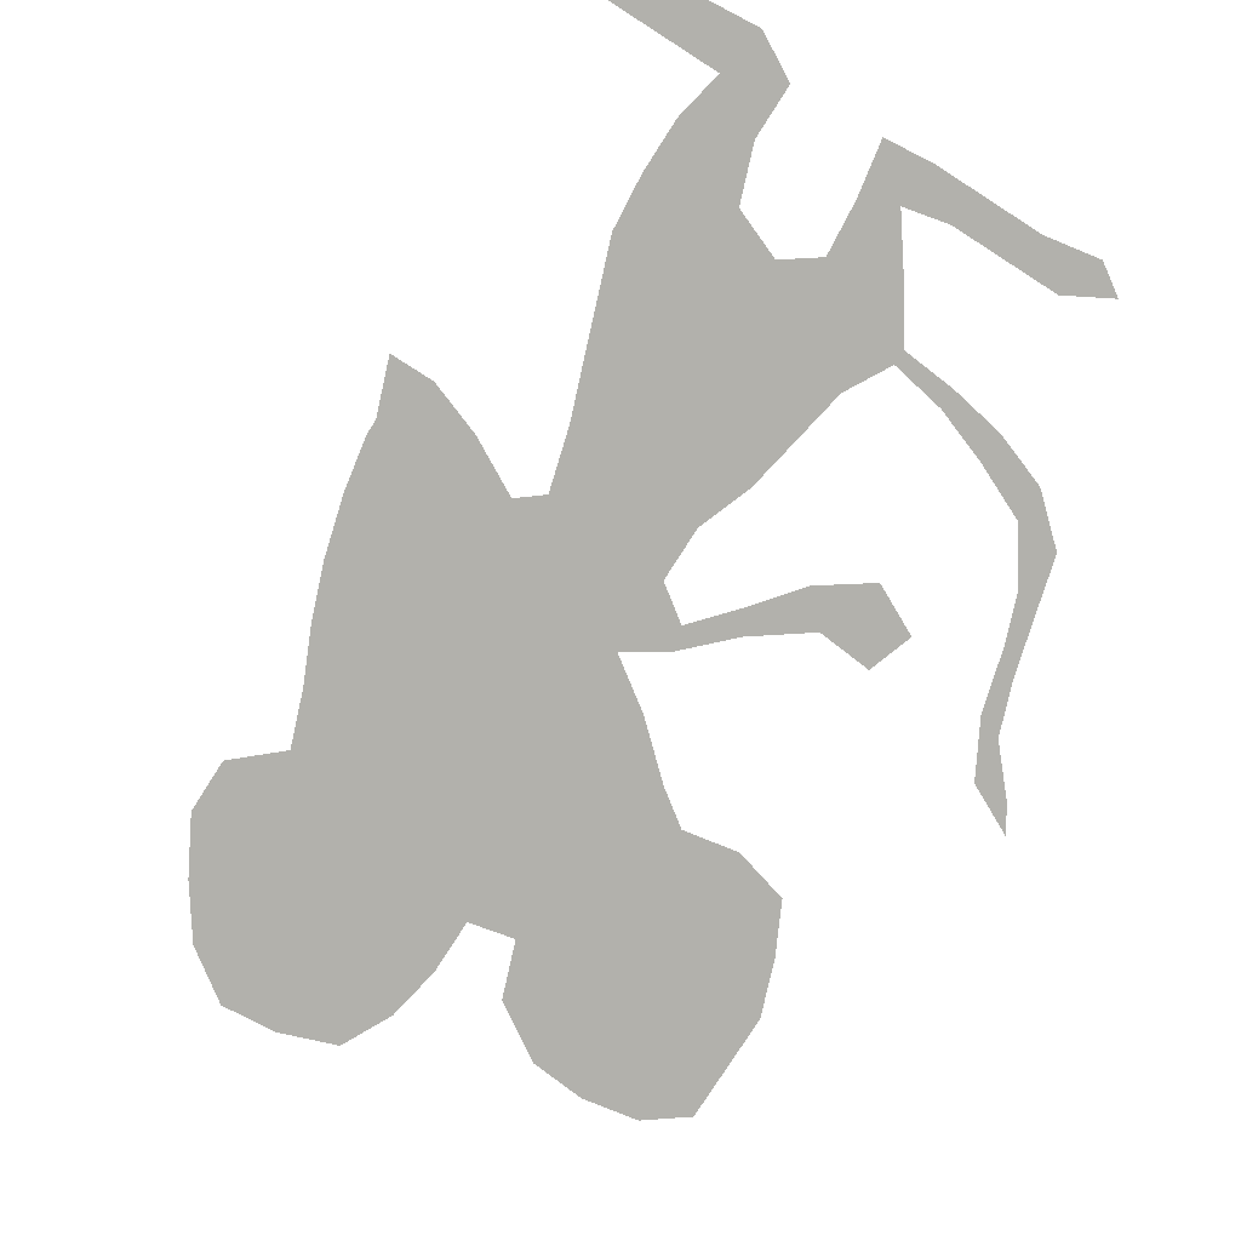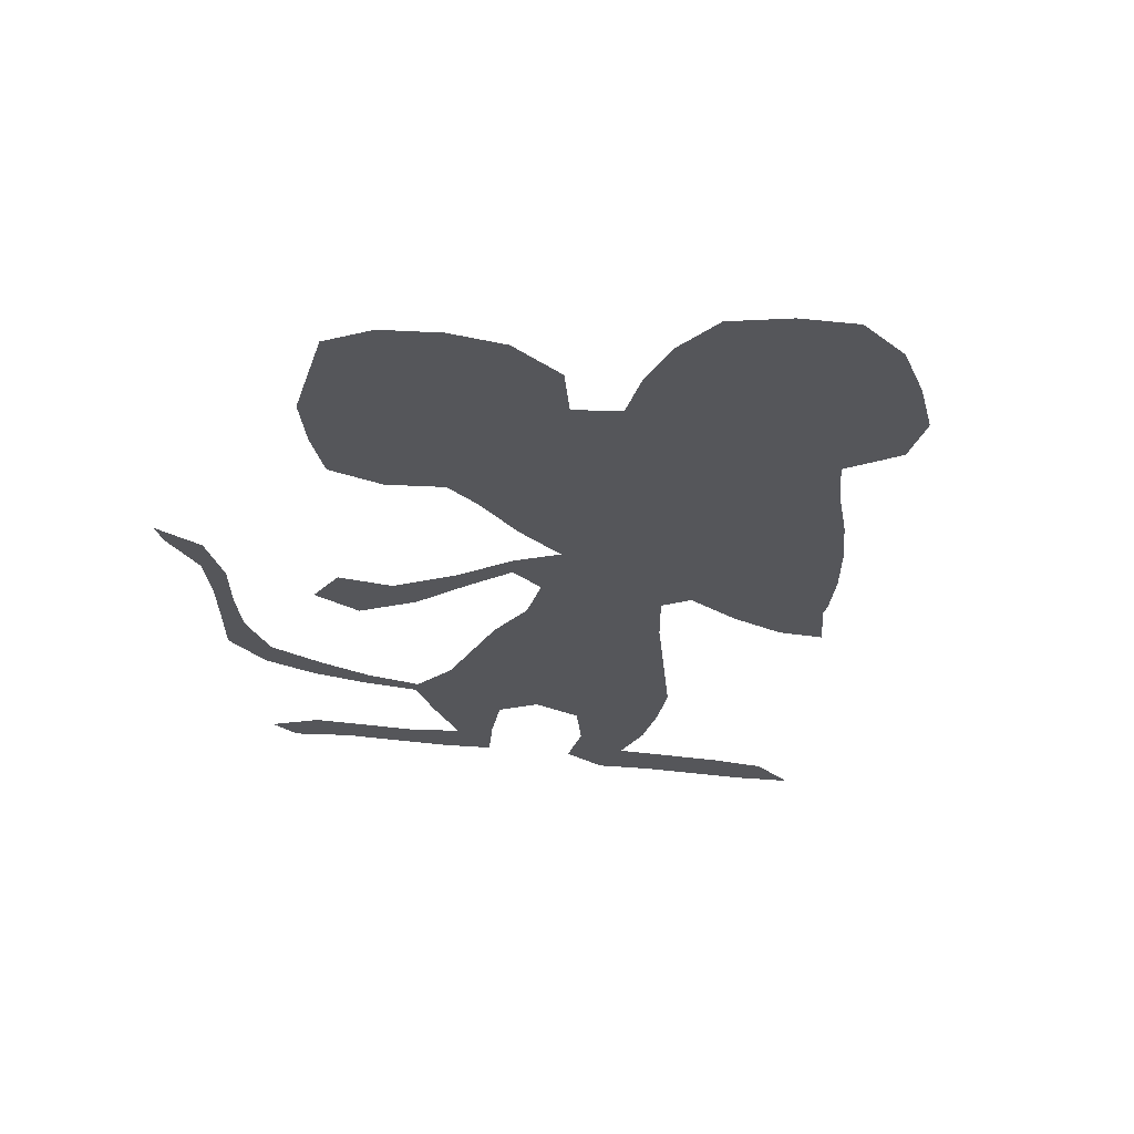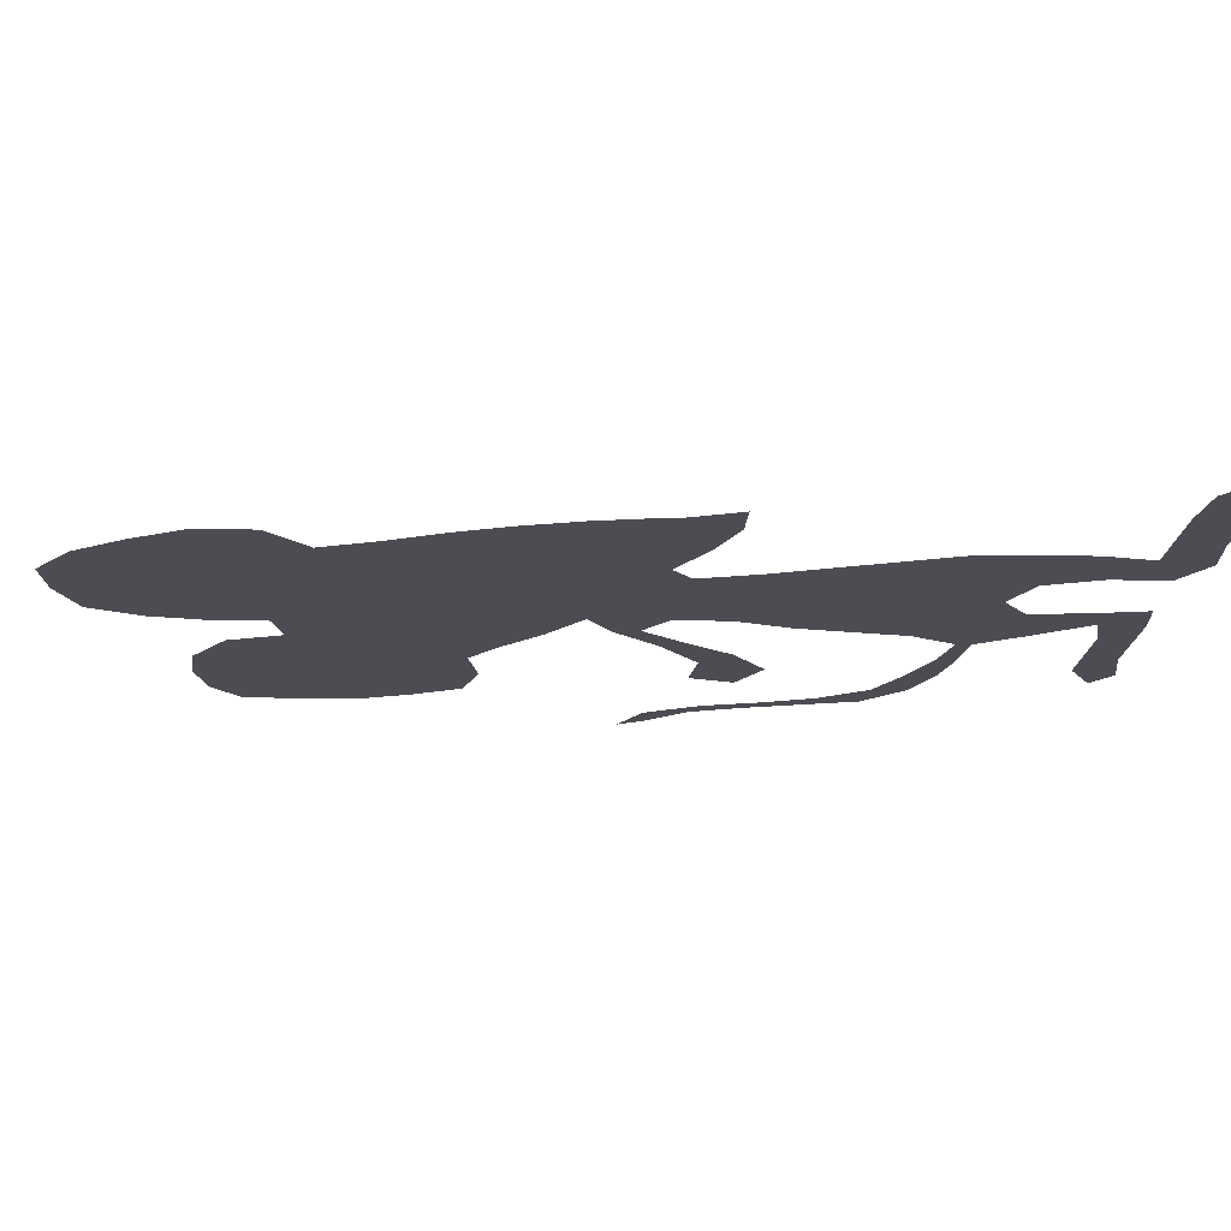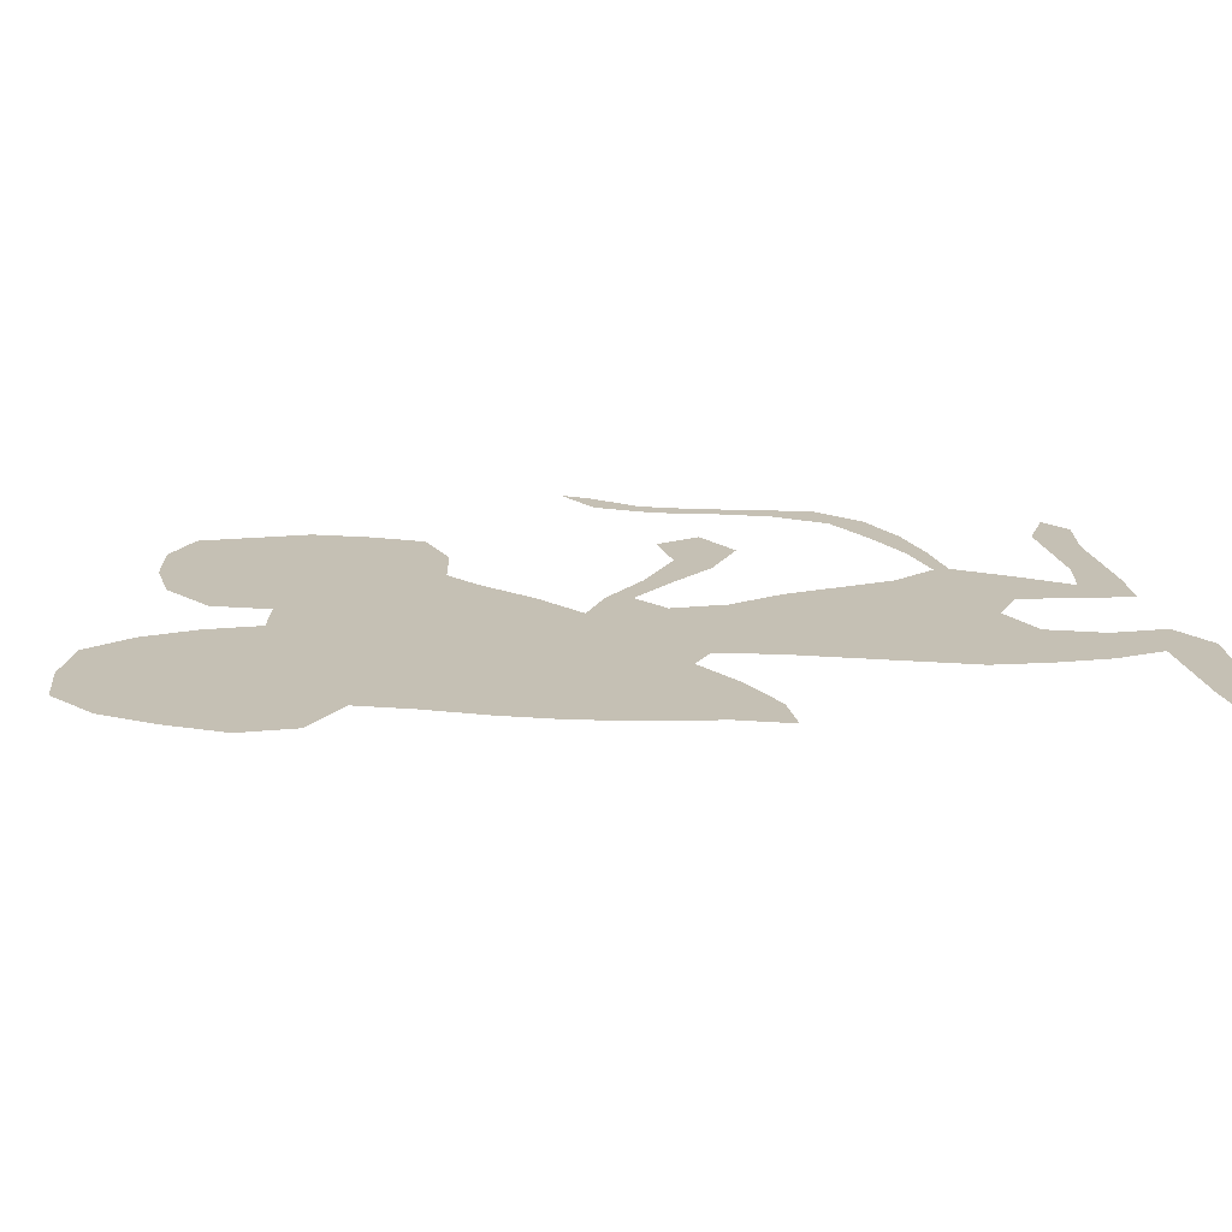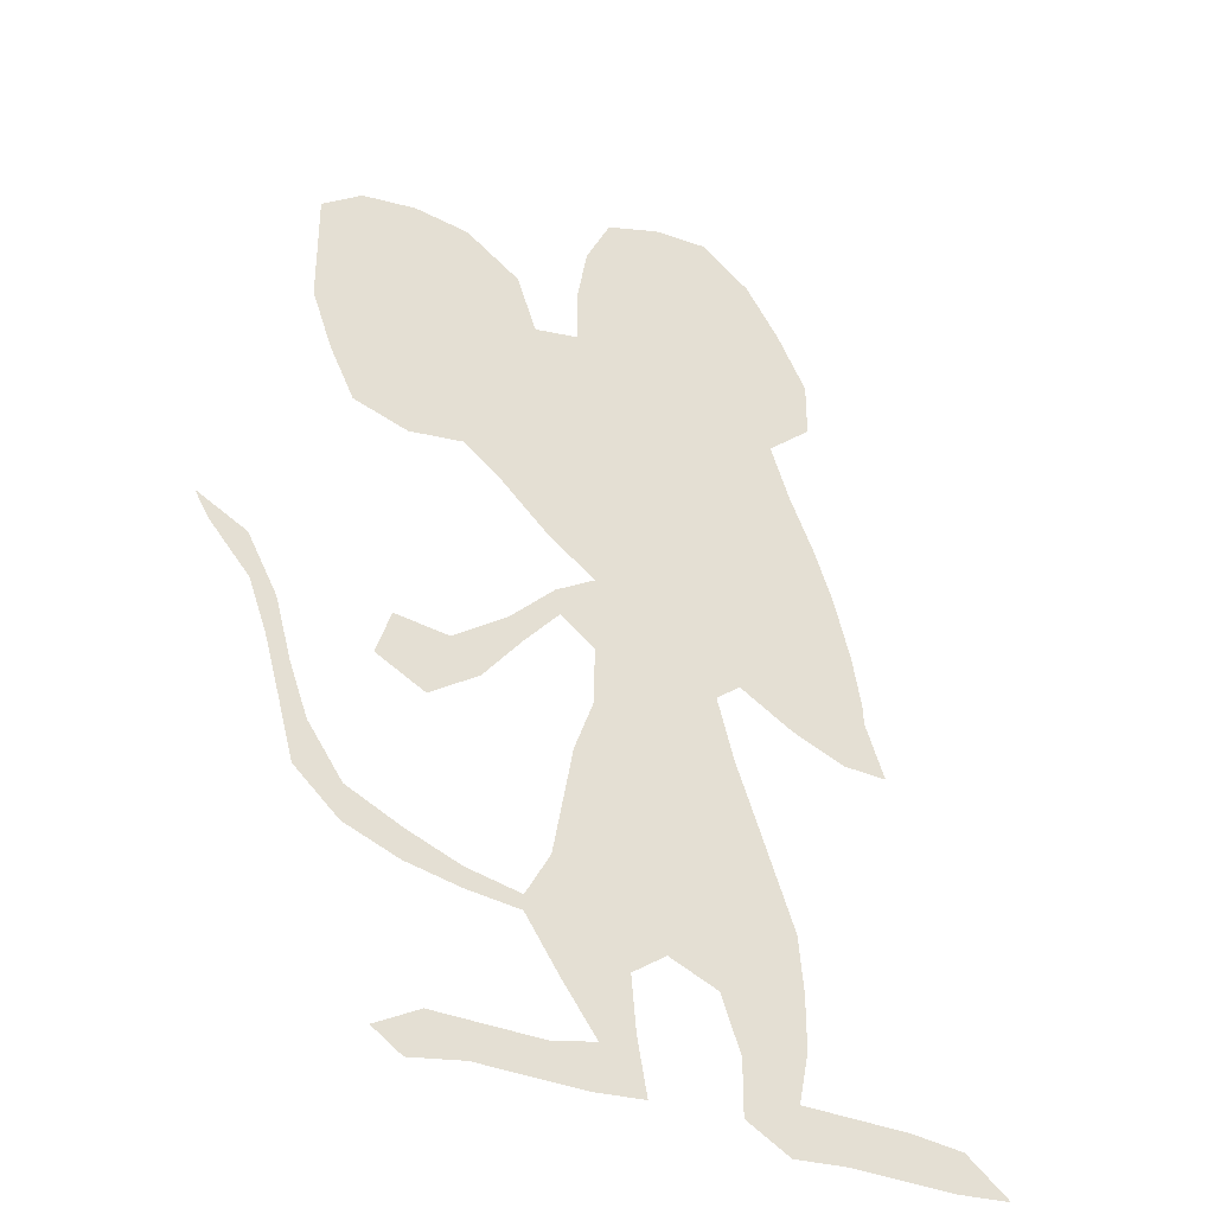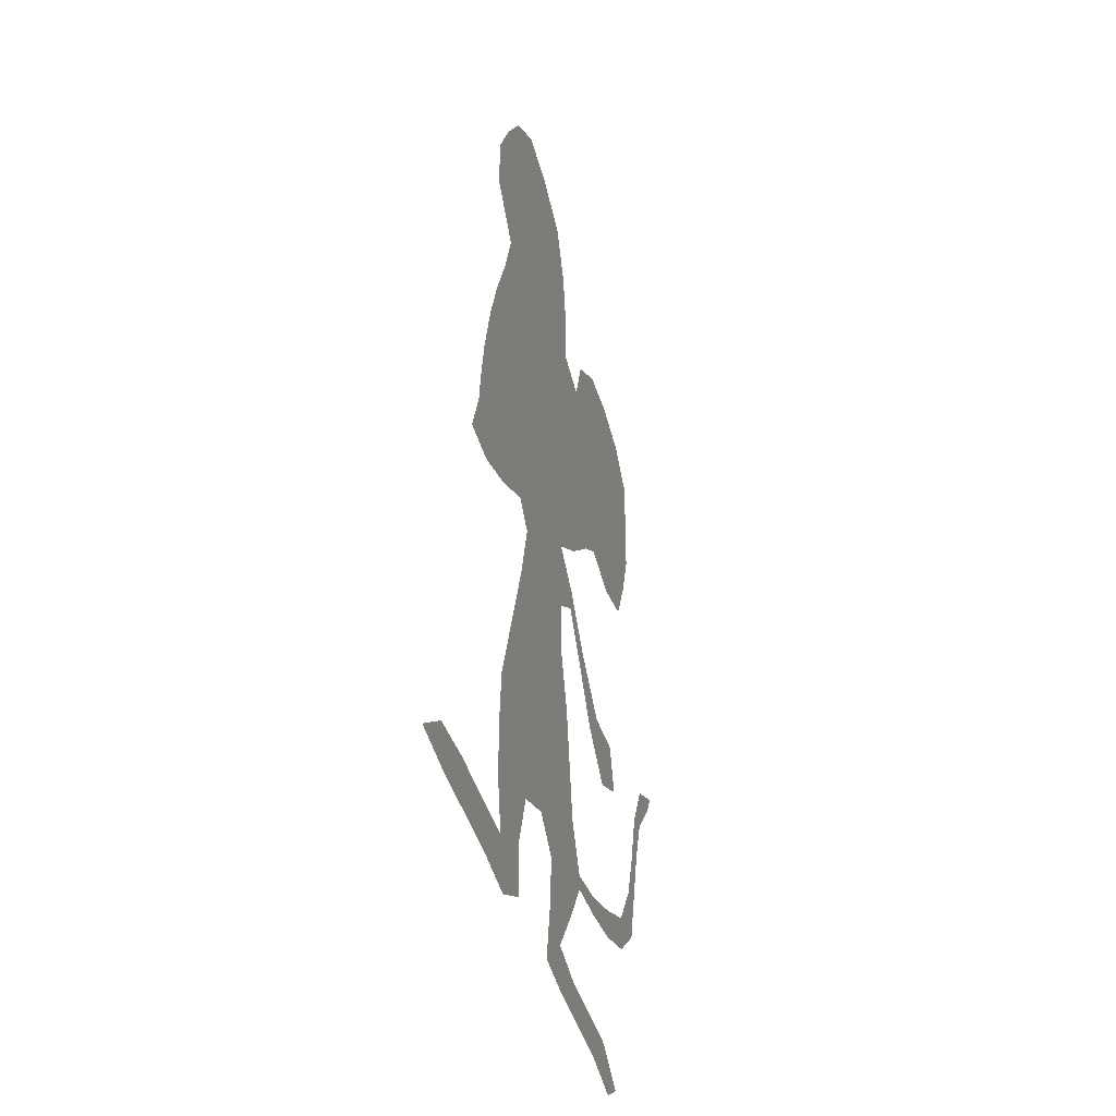
<metadata>
{"format":"obj","ext":"obj","renderer":"f3d","projection":"perspective","resolution":1024,"background":"white","views":[{"elev":-78.9,"azim":-32.6,"up":"+Z"},{"elev":-25.9,"azim":164.8,"up":"+Z"},{"elev":-16.4,"azim":-92.9,"up":"+Z"},{"elev":18.3,"azim":-101.1,"up":"+Z"},{"elev":-35.9,"azim":150.4,"up":"+Y"},{"elev":-40.3,"azim":-75.4,"up":"+Y"}]}
</metadata>
<code>
v 0.1225 0.4796 0
v 0.1325 0.5348 0
v 0.1493 0.5961 0
v 0.169 0.6493 0
v 0.1941 0.7049 0
v 0.2143 0.7602 0
v 0.1684 0.801 0
v 0.1684 0.8571 0
v 0.199 0.9133 0
v 0.2347 0.9643 0
v 0.2857 1 0
v 0.3418 0.9949 0
v 0.398 0.9745 0
v 0.4235 0.9235 0
v 0.4337 0.8673 0
v 0.4337 0.8112 0
v 0.4796 0.801 0
v 0.5 0.8571 0
v 0.5561 0.8929 0
v 0.6122 0.898 0
v 0.6684 0.8878 0
v 0.7092 0.8571 0
v 0.7092 0.8061 0
v 0.7092 0.7449 0
v 0.6888 0.6888 0
v 0.6633 0.6378 0
v 0.6071 0.6224 0
v 0.551 0.6327 0
v 0.5153 0.6071 0
v 0.4643 0.5612 0
v 0.4133 0.5255 0
v 0.4541 0.5 0
v 0.5 0.4541 0
v 0.5561 0.4133 0
v 0.6122 0.4184 0
v 0.6276 0.3725 0
v 0.5765 0.3469 0
v 0.5255 0.3826 0
v 0.4852 0.433 0
v 0.449 0.4745 0
v 0.4133 0.449 0
v 0.4133 0.3929 0
v 0.4337 0.3367 0
v 0.4441 0.2796 0
v 0.4541 0.2245 0
v 0.4796 0.1786 0
v 0.5357 0.1888 0
v 0.5911 0.2089 0
v 0.648 0.2347 0
v 0.6837 0.2857 0
v 0.7023 0.3366 0
v 0.7194 0.398 0
v 0.75 0.4541 0
v 0.801 0.4796 0
v 0.7857 0.4541 0
v 0.7449 0.4082 0
v 0.7262 0.3573 0
v 0.7105 0.301 0
v 0.6939 0.2398 0
v 0.648 0.199 0
v 0.5918 0.1786 0
v 0.5357 0.1684 0
v 0.4796 0.1633 0
v 0.4453 0.1122 0
v 0.4082 0.06122 0
v 0.4541 0.05102 0
v 0.5092 0.05102 0
v 0.5663 0.05102 0
v 0.6122 0.02551 0
v 0.5816 0.005102 0
v 0.5255 0.01531 0
v 0.4745 0.01531 0
v 0.4133 0.01531 0
v 0.3622 0.02041 0
v 0.3725 0.07653 0
v 0.3775 0.1326 0
v 0.3418 0.1582 0
v 0.2908 0.1378 0
v 0.2704 0.08163 0
v 0.2704 0.02551 0
v 0.2245 0 0
v 0.1684 0.005102 0
v 0.1112 0.005102 0
v 0.05612 0.005102 0
v 0 0.0102 0
v 0.04592 0.04592 0
v 0.102 0.05102 0
v 0.1571 0.05102 0
v 0.2143 0.05102 0
v 0.2041 0.102 0
v 0.2041 0.1582 0
v 0.2092 0.2143 0
v 0.2274 0.2643 0
v 0.2479 0.3209 0
v 0.2681 0.3758 0
v 0.2857 0.4388 0
v 0.2602 0.4592 0
v 0.2041 0.4286 0
v 0.148 0.4082 0
v 0.102 0.4082 0
v 0.1225 0.4643 0
v 0.3234 0.8778 0
v 0.563 0.02682 0
v 0.2397 0.07197 0
v 0.2185 0.02879 0
v 0.4568 0.03453 0
v 0.2171 0.8548 0
v 0.3264 0.8106 0
v 0.1864 0.4884 0
v 0.06633 0.02496 0
v 0.1189 0.03108 0
v 0.2446 0.1274 0
v 0.2572 0.185 0
v 0.6198 0.2059 0
v 0.6655 0.2378 0
v 0.4077 0.2315 0
v 0.4025 0.04897 0
v 0.1543 0.4461 0
v 0.7637 0.4438 0
v 0.3217 0.4882 0
v 0.2968 0.5898 0
v 0.1897 0.5502 0
v 0.2951 0.2359 0
v 0.3469 0.3144 0
v 0.5147 0.03295 0
v 0.4054 0.1091 0
v 0.6558 0.8444 0
v 0.6155 0.6643 0
v 0.2286 0.8071 0
v 0.337 0.3827 0
v 0.6936 0.2837 0
v 0.4462 0.6896 0
v 0.3445 0.6219 0
v 0.3266 0.7474 0
v 0.1652 0.02822 0
v 0.5695 0.7409 0
v 0.505 0.7153 0
v 0.6026 0.7823 0
v 0.538 0.8372 0
v 0.4375 0.4896 0
v 0.3565 0.4381 0
v 0.7356 0.4044 0
v 0.5679 0.1878 0
v 0.7144 0.3472 0
v 0.5757 0.3873 0
v 0.5235 0.4162 0
v 0.4782 0.4594 0
v 0.5045 0.1751 0
v 0.3824 0.8868 0
v 0.2737 0.7782 0
v 0.2429 0.5668 0
v 0.4463 0.7508 0
v 0.3493 0.553 0
v 0.2872 0.6527 0
v 0.3832 0.7776 0
v 0.3331 0.6866 0
v 0.2641 0.7146 0
v 0.393 0.2892 0
v 0.5493 0.7947 0
v 0.2592 0.9002 0
v 0.3785 0.837 0
v 0.2874 0.5292 0
v 0.4525 0.6268 0
v 0.2502 0.6175 0
v 0.4024 0.5906 0
v 0.3934 0.6564 0
v 0.3879 0.7184 0
v 0.5587 0.687 0
v 0.6175 0.7061 0
v 0.6438 0.742 0
v 0.6548 0.7925 0
v 0.3134 0.2834 0
v 0.234 0.5156 0
v 0.5103 0.7612 0
v 0.3775 0.4934 0
v 0.2999 0.943 0
v 0.3586 0.9339 0
v 0.3141 0.1936 0
v 0.273 0.2842 0
v 0.3504 0.2476 0
v 0.3837 0.3447 0
v 0.3 0.335 0
v 0.3717 0.1922 0
v 0.2015 0.6064 0
v 0.5023 0.6615 0
v 0.252 0.2358 0
v 0.5969 0.8375 0
v 0.4245 0.1698 0
v 0.2742 0.8399 0
v 0.2272 0.6611 0
f 102 149 177
f 68 103 69
f 10 176 11
f 104 89 105
f 12 177 13
f 12 176 177
f 25 128 26
f 150 108 189
f 6 150 129
f 6 129 7
f 84 110 85
f 111 87 110
f 78 113 112
f 49 114 115
f 117 73 106
f 99 118 100
f 118 98 109
f 43 181 158
f 21 127 22
f 53 119 54
f 174 152 137
f 164 184 151
f 112 90 104
f 44 158 116
f 125 71 103
f 106 72 125
f 45 116 188
f 65 126 117
f 25 169 128
f 7 129 107
f 42 141 130
f 181 130 124
f 50 115 131
f 158 181 124
f 172 182 179
f 5 190 157
f 173 97 162
f 151 173 162
f 82 105 135
f 135 88 111
f 159 174 136
f 152 132 137
f 17 139 18
f 31 175 140
f 142 56 119
f 140 40 147
f 143 61 114
f 188 76 126
f 131 58 144
f 144 57 142
f 35 145 36
f 34 146 145
f 147 39 146
f 46 45 188
f 148 62 143
f 17 159 139
f 9 160 10
f 103 71 70
f 103 70 69
f 176 12 11
f 79 104 80
f 80 104 105
f 81 80 105
f 106 73 72
f 177 14 13
f 128 27 26
f 161 15 149
f 46 188 148
f 107 189 160
f 107 9 8
f 107 8 7
f 109 98 97
f 110 86 85
f 110 87 86
f 83 111 110
f 84 83 110
f 81 105 82
f 112 113 91
f 113 186 92
f 91 113 92
f 77 178 78
f 48 114 49
f 115 60 59
f 115 114 60
f 114 61 60
f 44 116 45
f 65 117 66
f 66 117 106
f 117 75 74
f 117 74 73
f 118 101 100
f 98 118 99
f 1 109 2
f 1 101 118
f 109 1 118
f 127 23 22
f 119 55 54
f 161 16 15
f 153 162 120
f 153 175 31
f 104 90 89
f 78 112 79
f 79 112 104
f 112 91 90
f 182 94 179
f 180 172 123
f 179 94 93
f 67 125 68
f 68 125 103
f 125 72 71
f 66 106 67
f 67 106 125
f 188 183 76
f 188 116 183
f 126 76 75
f 117 126 75
f 20 127 21
f 128 28 27
f 49 115 50
f 141 120 96
f 130 96 95
f 130 141 96
f 43 158 44
f 42 130 181
f 182 95 94
f 182 130 95
f 131 59 58
f 131 115 59
f 119 56 55
f 185 163 29
f 164 121 154
f 121 151 162
f 133 153 165
f 5 157 6
f 150 134 108
f 133 165 166
f 134 167 155
f 134 156 167
f 2 109 122
f 184 122 151
f 135 89 88
f 135 105 89
f 111 88 87
f 82 135 83
f 83 135 111
f 169 168 128
f 16 152 17
f 185 29 28
f 168 137 185
f 136 169 170
f 116 180 183
f 138 170 171
f 113 123 186
f 139 19 18
f 140 41 40
f 140 175 41
f 41 175 141
f 41 141 42
f 52 142 53
f 53 142 119
f 142 57 56
f 31 140 32
f 32 147 33
f 32 140 147
f 47 143 48
f 48 143 114
f 64 126 65
f 64 188 126
f 63 188 64
f 144 58 57
f 50 131 51
f 51 131 144
f 51 144 52
f 52 144 142
f 145 37 36
f 34 145 35
f 145 38 37
f 146 39 38
f 145 146 38
f 33 146 34
f 33 147 146
f 147 40 39
f 10 160 176
f 143 62 61
f 148 63 62
f 46 148 47
f 47 148 143
f 187 171 127
f 139 159 187
f 20 187 127
f 139 187 19
f 149 15 14
f 129 150 189
f 190 184 164
f 154 121 133
f 134 155 108
f 154 133 156
f 157 156 134
f 157 154 156
f 17 174 159
f 159 136 138
f 178 123 113
f 159 138 187
f 176 102 177
f 160 189 102
f 108 155 161
f 161 155 16
f 121 162 153
f 151 122 173
f 163 30 29
f 4 184 190
f 190 164 154
f 164 151 121
f 165 31 30
f 165 153 31
f 133 121 153
f 157 134 150
f 6 157 150
f 165 30 163
f 166 163 132
f 166 165 163
f 167 132 152
f 155 152 16
f 155 167 152
f 156 133 166
f 167 166 132
f 167 156 166
f 168 28 128
f 136 168 169
f 136 137 168
f 170 25 24
f 170 169 25
f 138 136 170
f 171 24 23
f 171 170 24
f 171 23 127
f 124 182 172
f 180 124 172
f 109 97 173
f 122 109 173
f 174 137 136
f 17 152 174
f 180 123 178
f 175 120 141
f 153 120 175
f 176 160 102
f 177 149 14
f 178 113 78
f 172 179 123
f 186 179 93
f 116 158 180
f 120 97 96
f 162 97 120
f 42 181 43
f 124 130 182
f 183 180 178
f 132 163 185
f 183 178 77
f 137 132 185
f 3 2 122
f 3 122 184
f 4 3 184
f 168 185 28
f 76 183 77
f 138 171 187
f 186 123 179
f 186 93 92
f 187 20 19
f 107 129 189
f 180 158 124
f 108 161 102
f 102 161 149
f 107 160 9
f 148 188 63
f 189 108 102
f 4 190 5
f 157 190 154

</code>
